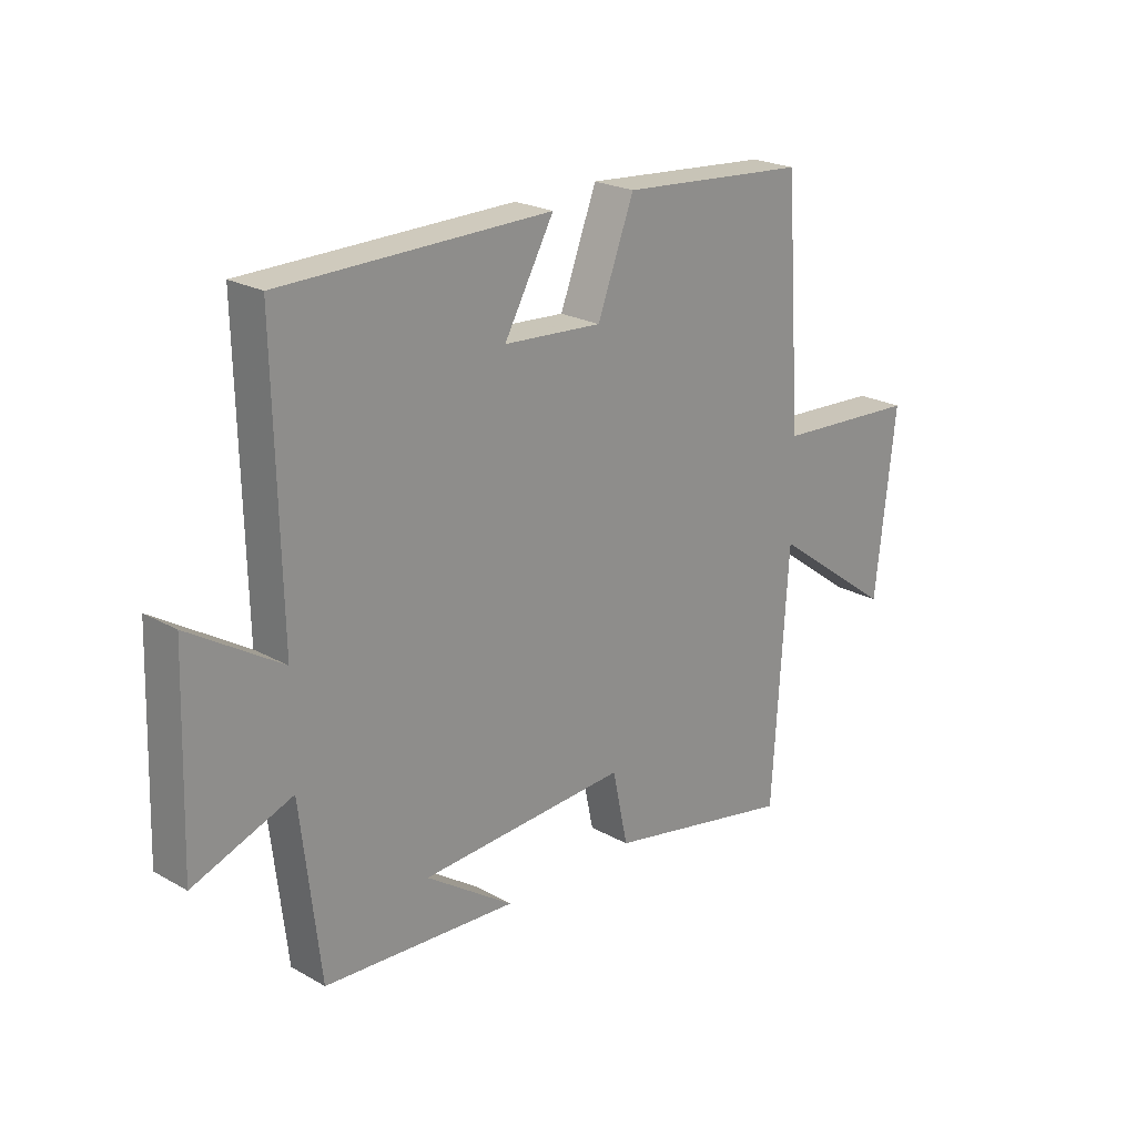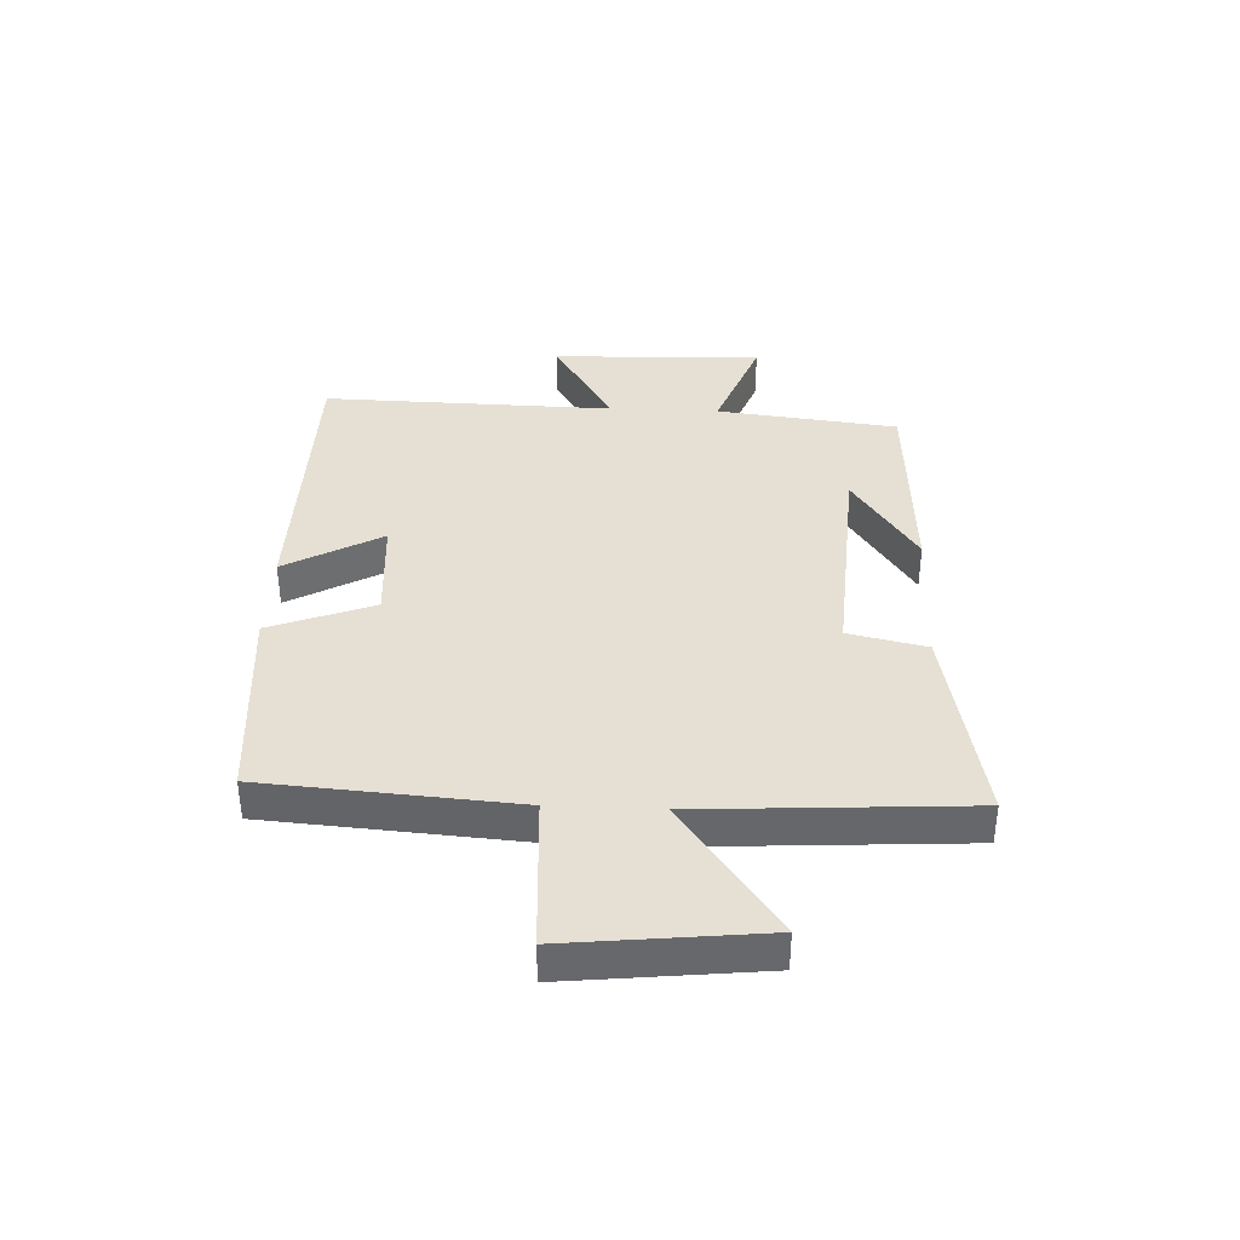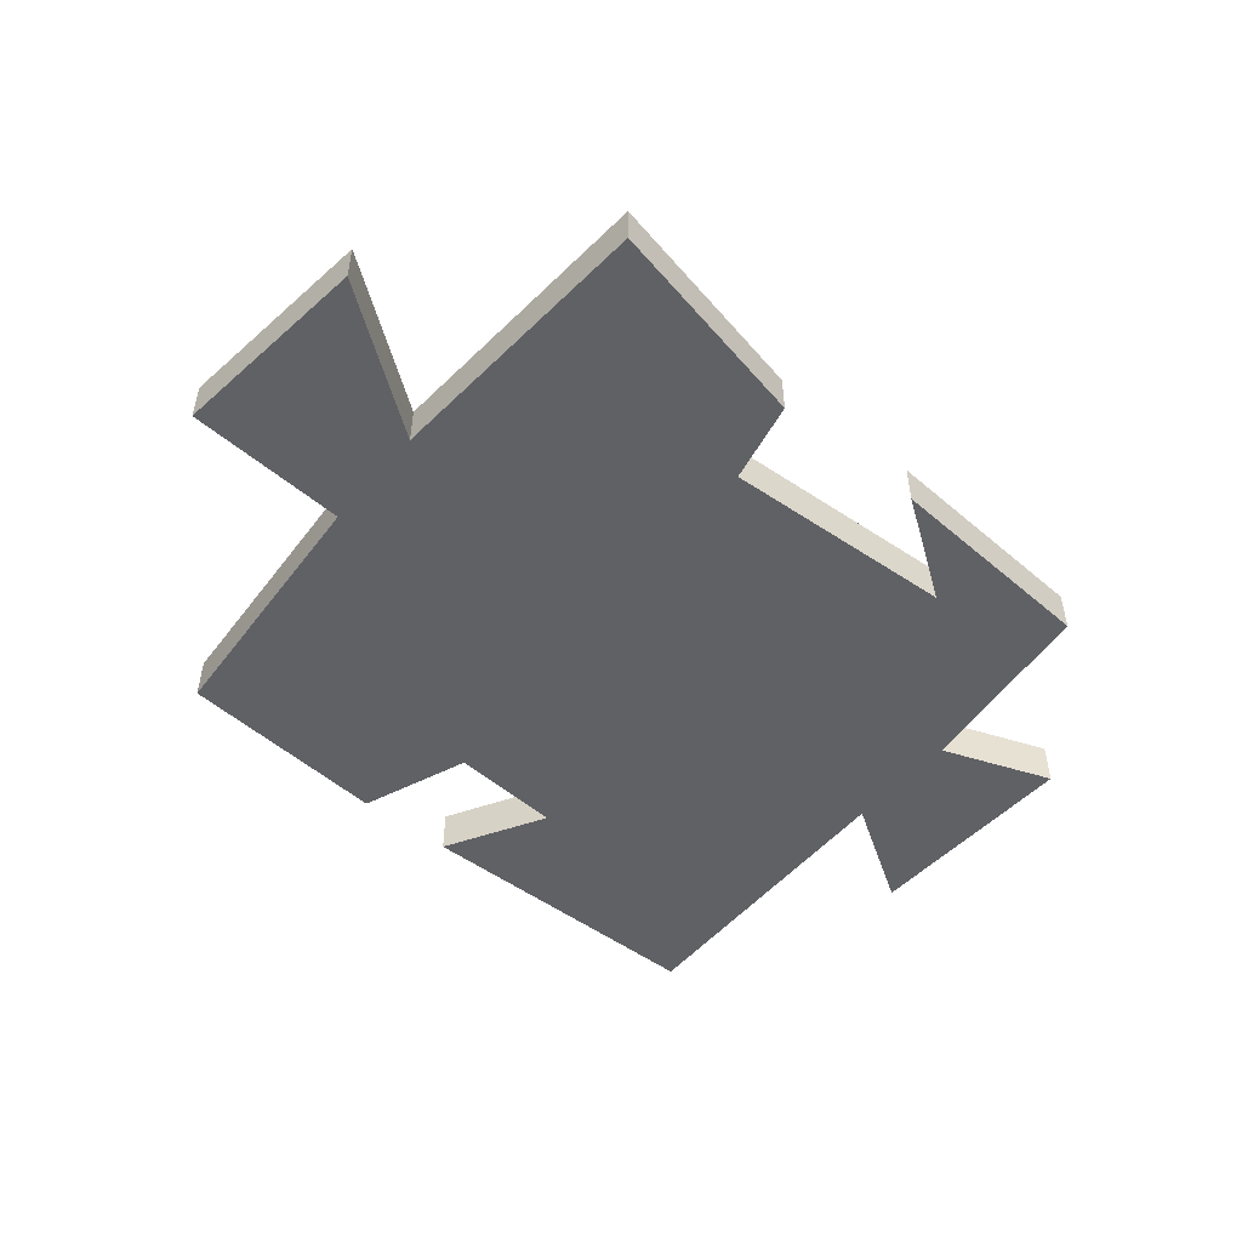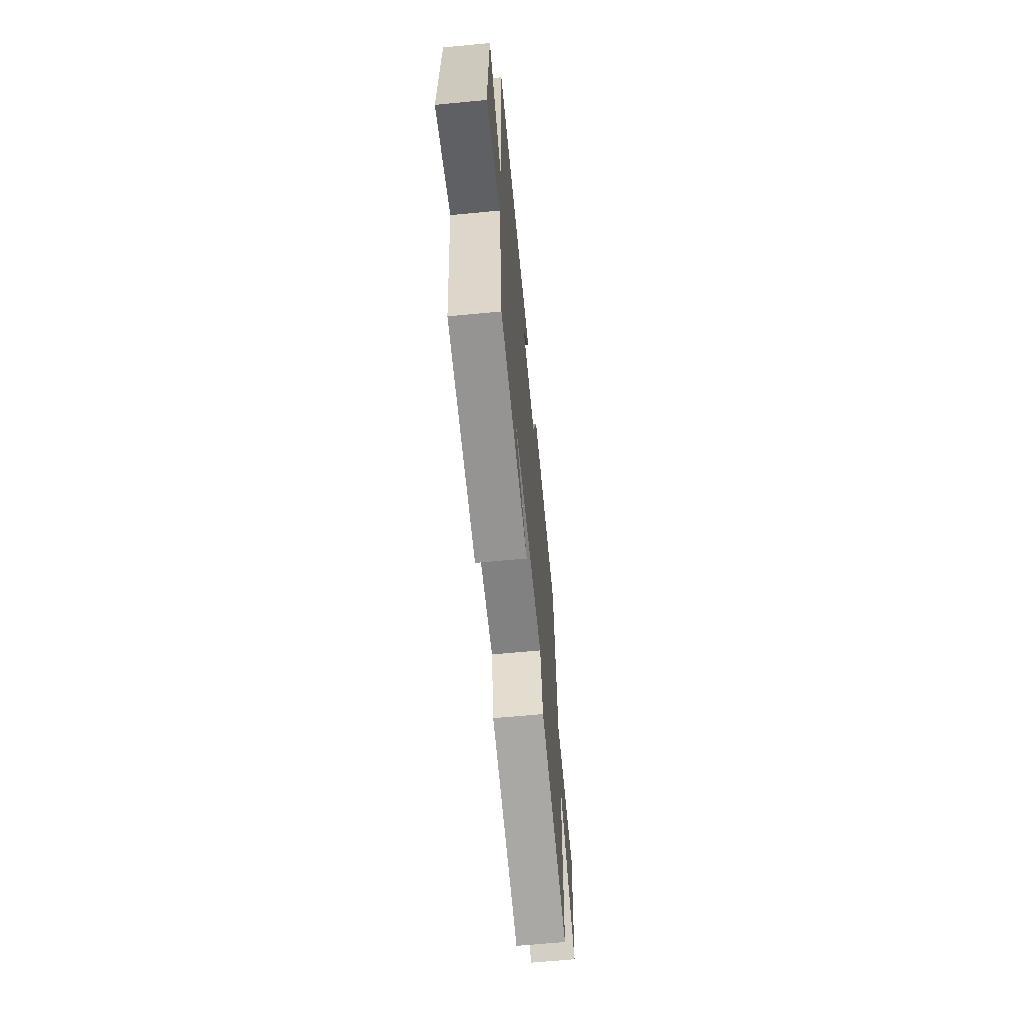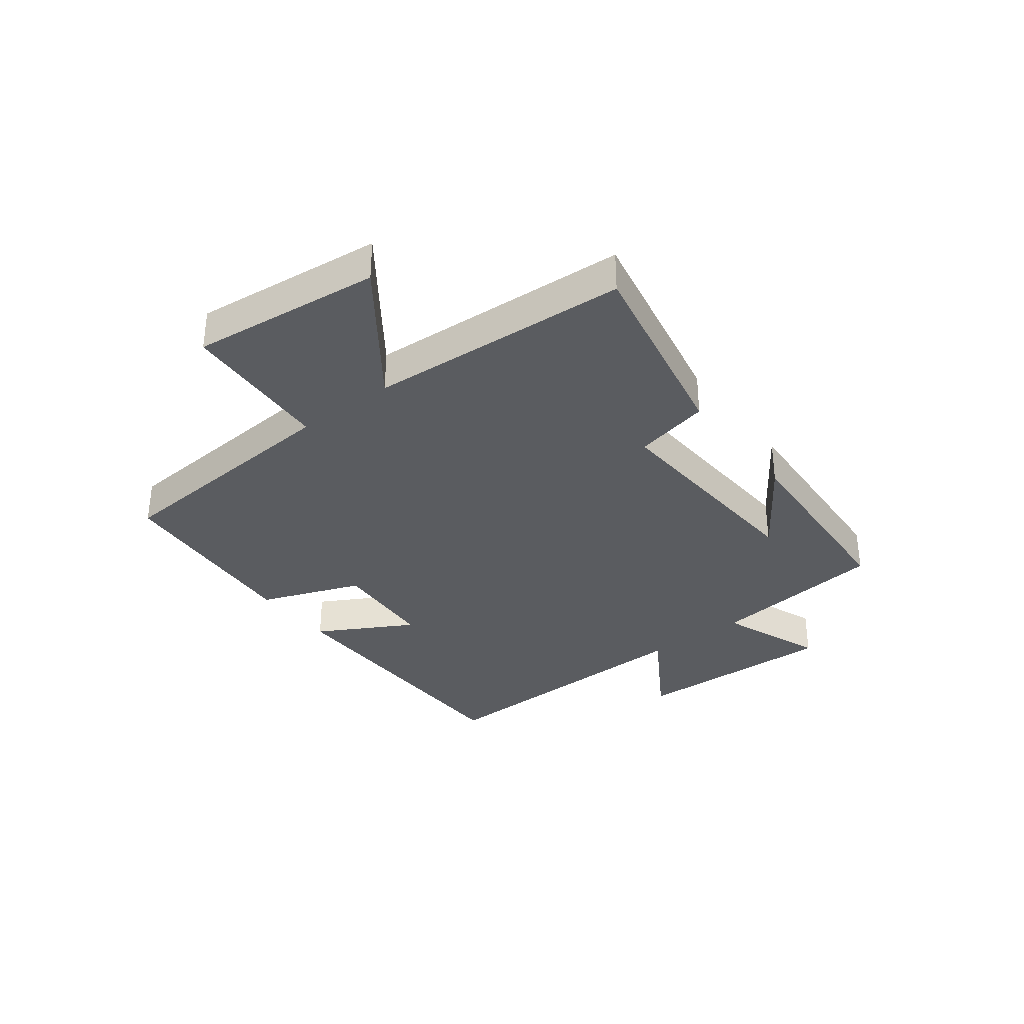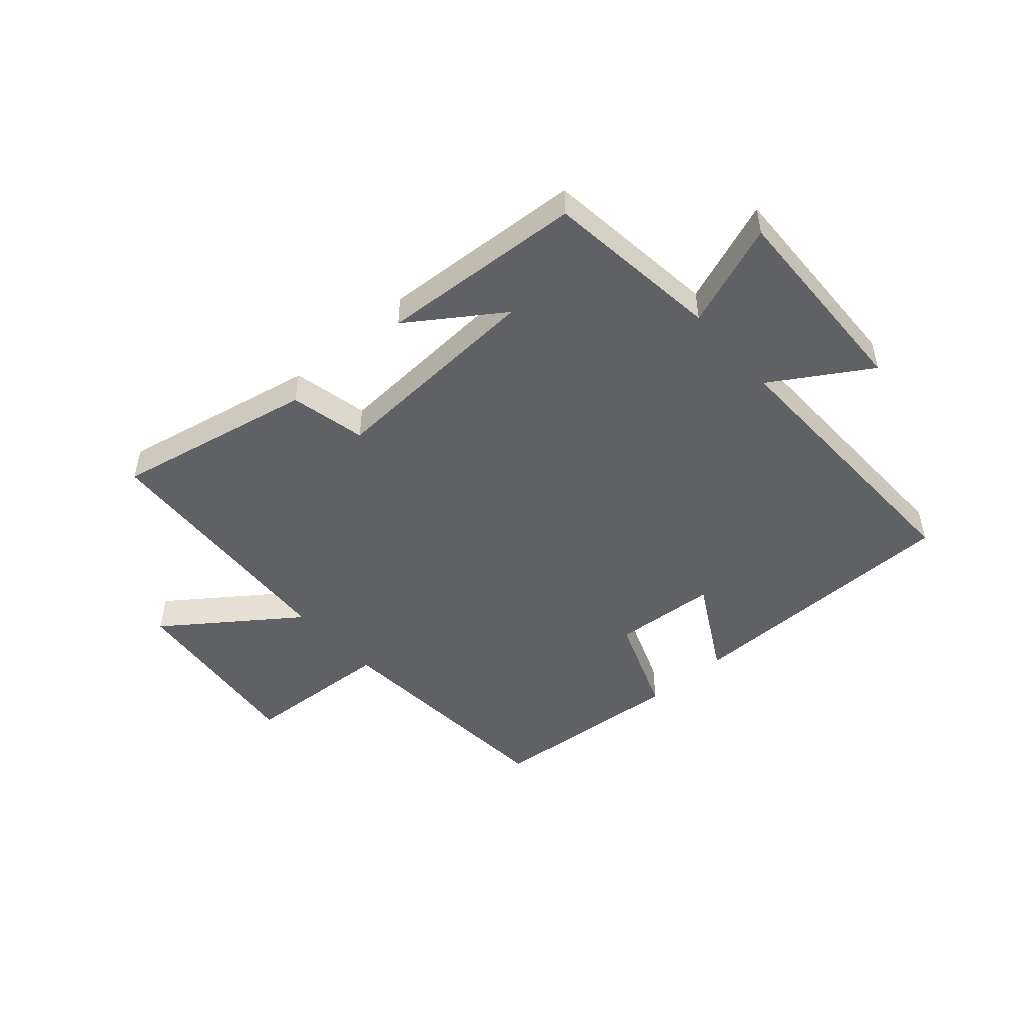
<metadata>
{"format":"obj","ext":"obj","renderer":"f3d","projection":"perspective","resolution":1024,"background":"white","views":[{"elev":22.7,"azim":-46.1,"up":"+Z"},{"elev":37.9,"azim":92.6,"up":"+Y"},{"elev":-50.2,"azim":140.3,"up":"+Y"},{"elev":-63.8,"azim":-84.5,"up":"+Z"},{"elev":-34.0,"azim":127.5,"up":"+Y"},{"elev":-48.5,"azim":-138.6,"up":"+Y"}]}
</metadata>
<code>
v 0.47 0.07 0.473
v 0.5 0.07 0.054
v 0.759 0.07 0.039
v 0.723 0.07 -0.285
v 0.5 0.07 -0.122
v 0.472 0.07 -0.569
v 0.13 0.07 -0.5
v 0.102 0.07 -0.37
v -0.274 0.07 -0.392
v -0.116 0.07 -0.5
v -0.465 0.07 -0.479
v -0.5 0.07 -0.176
v -0.678 0.07 -0.243
v -0.666 0.07 0.109
v -0.5 0.07 0.006
v -0.51 0.07 0.494
v -0.024 0.07 0.5
v -0.114 0.07 0.339
v 0.064 0.07 0.327
v 0.13 0.07 0.5
v 0.47 0 0.473
v 0.5 0 0.054
v 0.759 0 0.039
v 0.723 0 -0.285
v 0.5 0 -0.122
v 0.472 0 -0.569
v 0.13 0 -0.5
v 0.102 0 -0.37
v -0.274 0 -0.392
v -0.116 0 -0.5
v -0.465 0 -0.479
v -0.5 0 -0.176
v -0.678 0 -0.243
v -0.666 0 0.109
v -0.5 0 0.006
v -0.51 0 0.494
v -0.024 0 0.5
v -0.114 0 0.339
v 0.064 0 0.327
v 0.13 0 0.5
f 19 20 1 2
f 18 19 2
f 15 16 17 18
f 15 18 2
f 12 13 14 15
f 9 10 11
f 9 11 12 15
f 5 6 7 8
f 5 8 9 15
f 3 4 5
f 2 3 5 15
f 22 21 40 39
f 22 39 38
f 38 37 36 35
f 22 38 35
f 35 34 33 32
f 31 30 29
f 35 32 31 29
f 28 27 26 25
f 35 29 28 25
f 25 24 23
f 35 25 23 22
f 1 21 22 2
f 2 22 23 3
f 3 23 24 4
f 4 24 25 5
f 5 25 26 6
f 6 26 27 7
f 7 27 28 8
f 8 28 29 9
f 9 29 30 10
f 10 30 31 11
f 11 31 32 12
f 12 32 33 13
f 13 33 34 14
f 14 34 35 15
f 15 35 36 16
f 16 36 37 17
f 17 37 38 18
f 18 38 39 19
f 19 39 40 20
f 20 40 21 1

</code>
